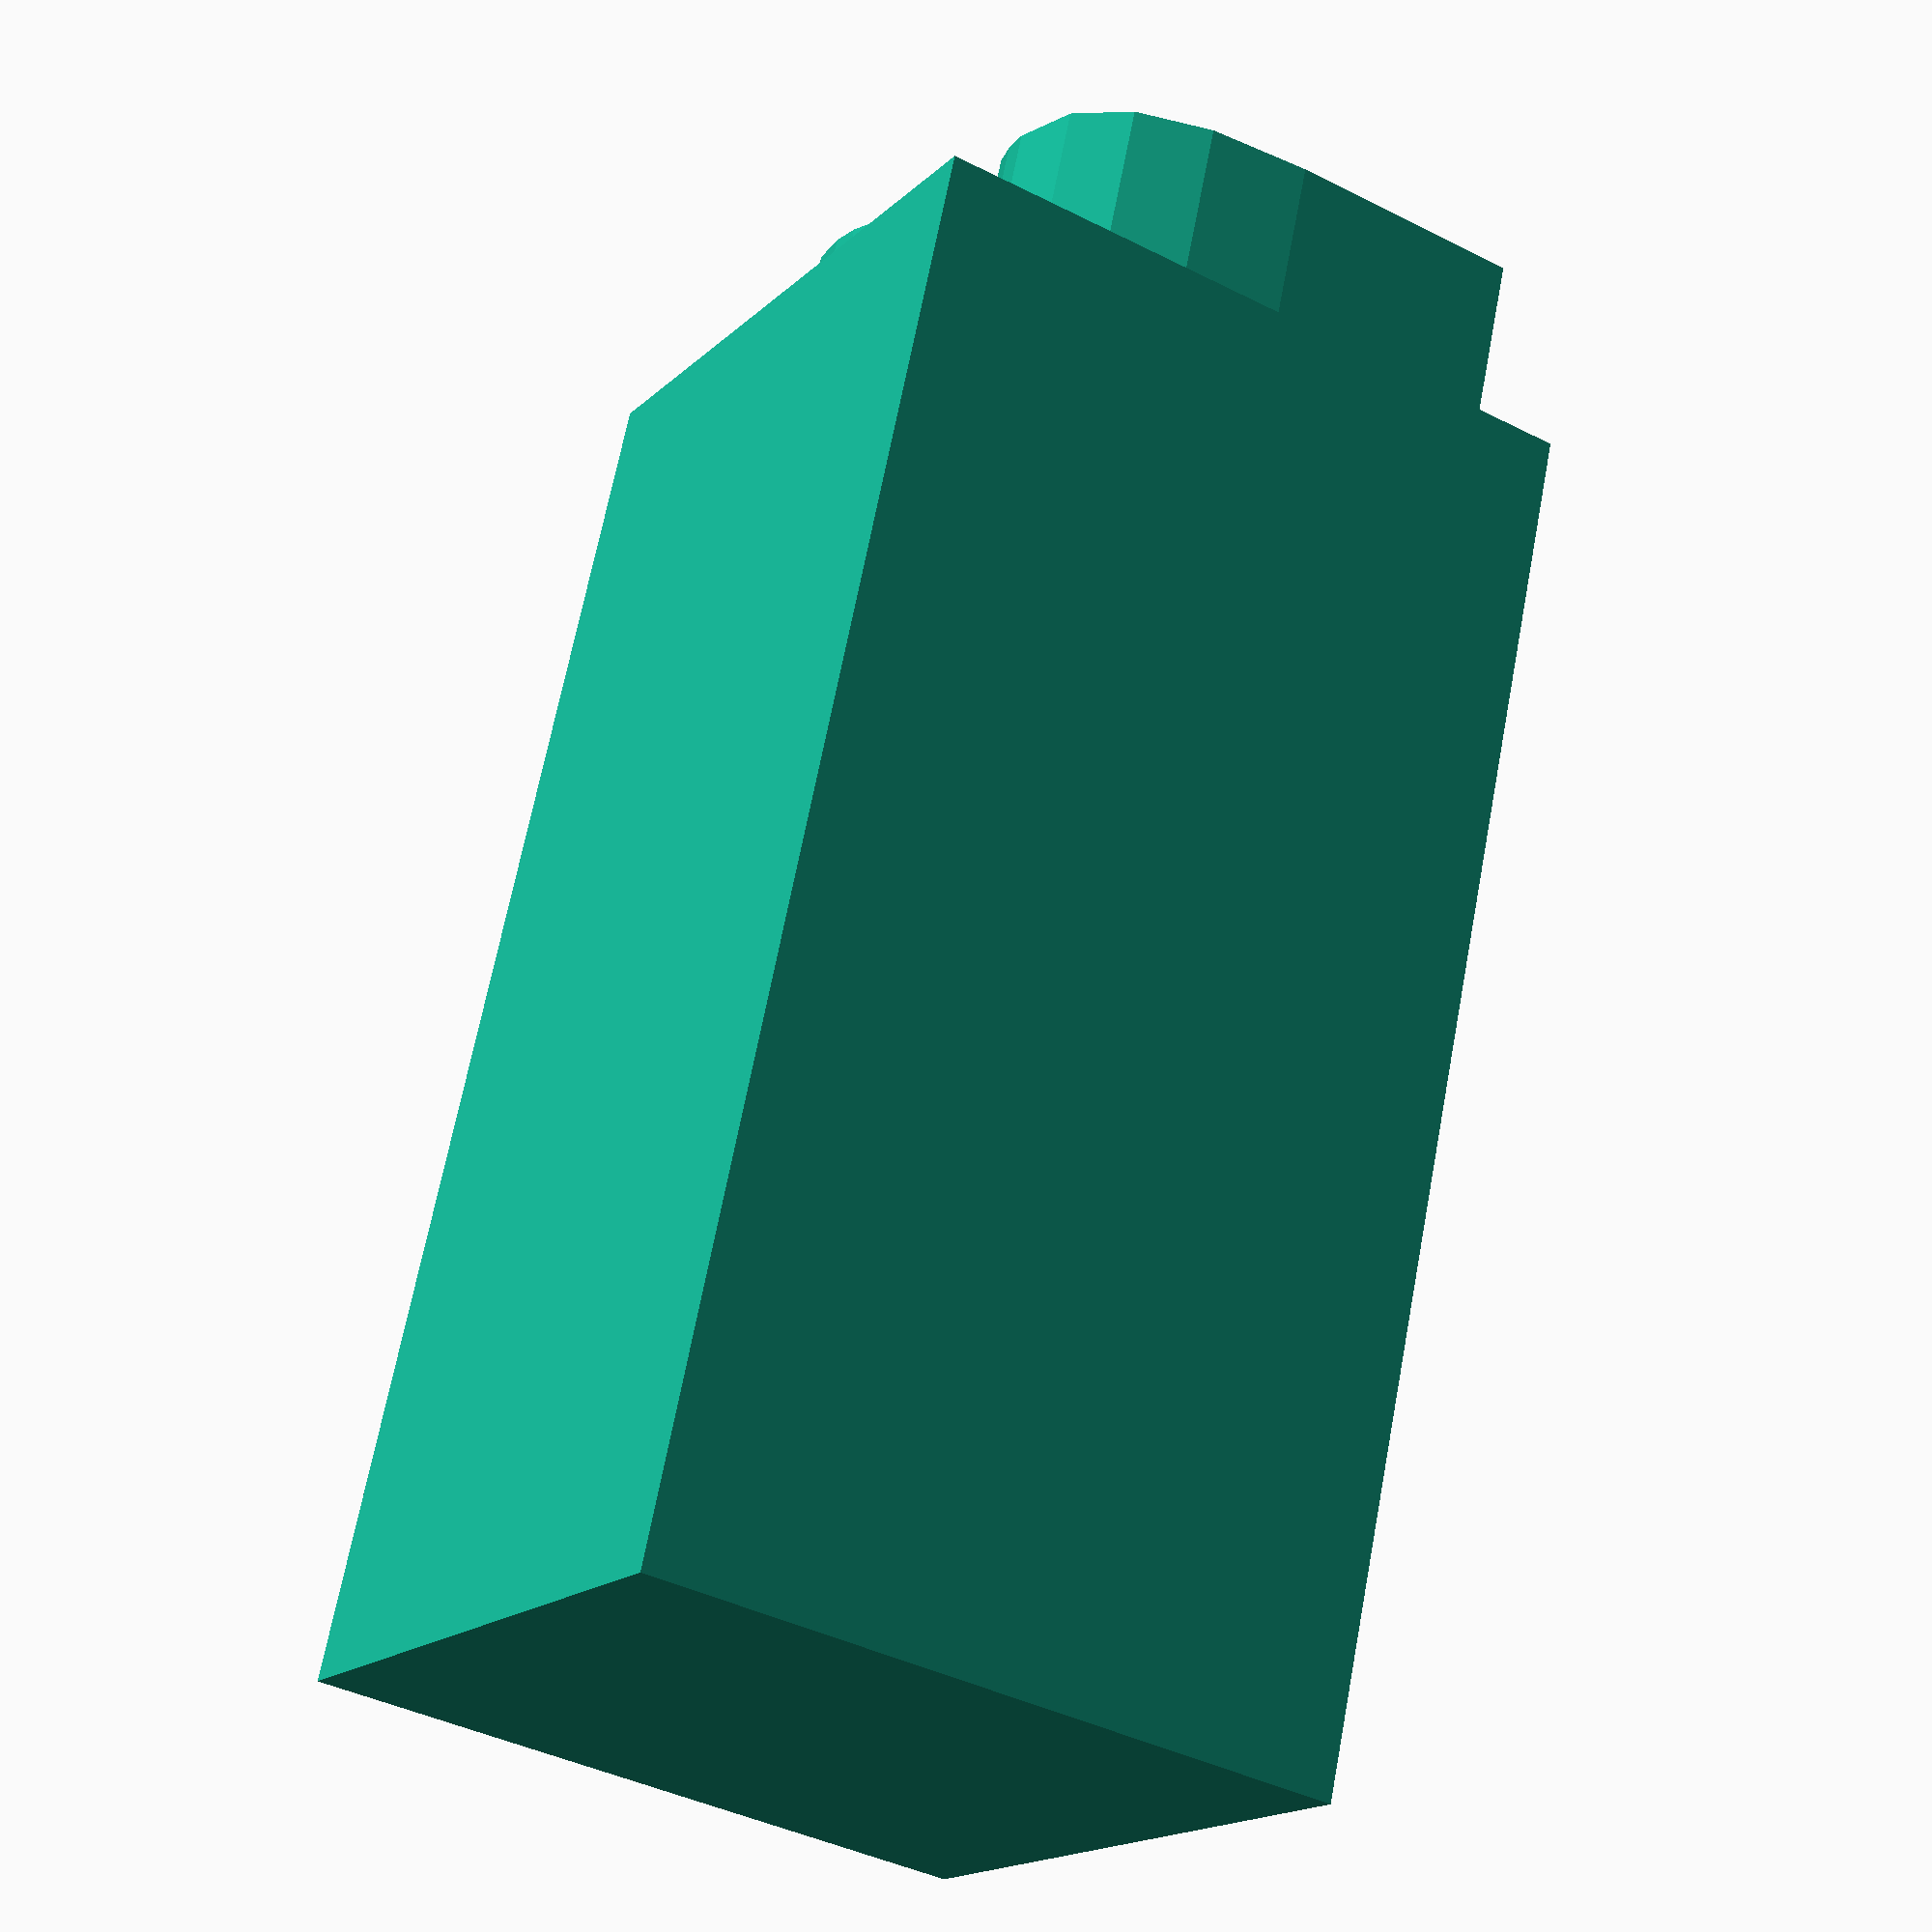
<openscad>
// Letter B, 20x20x40

cube([20,20,40]);
translate([0,.5,40]){
    linear_extrude(5){
        text("B", size=20);
    }
}
</openscad>
<views>
elev=113.0 azim=149.8 roll=349.3 proj=p view=solid
</views>
